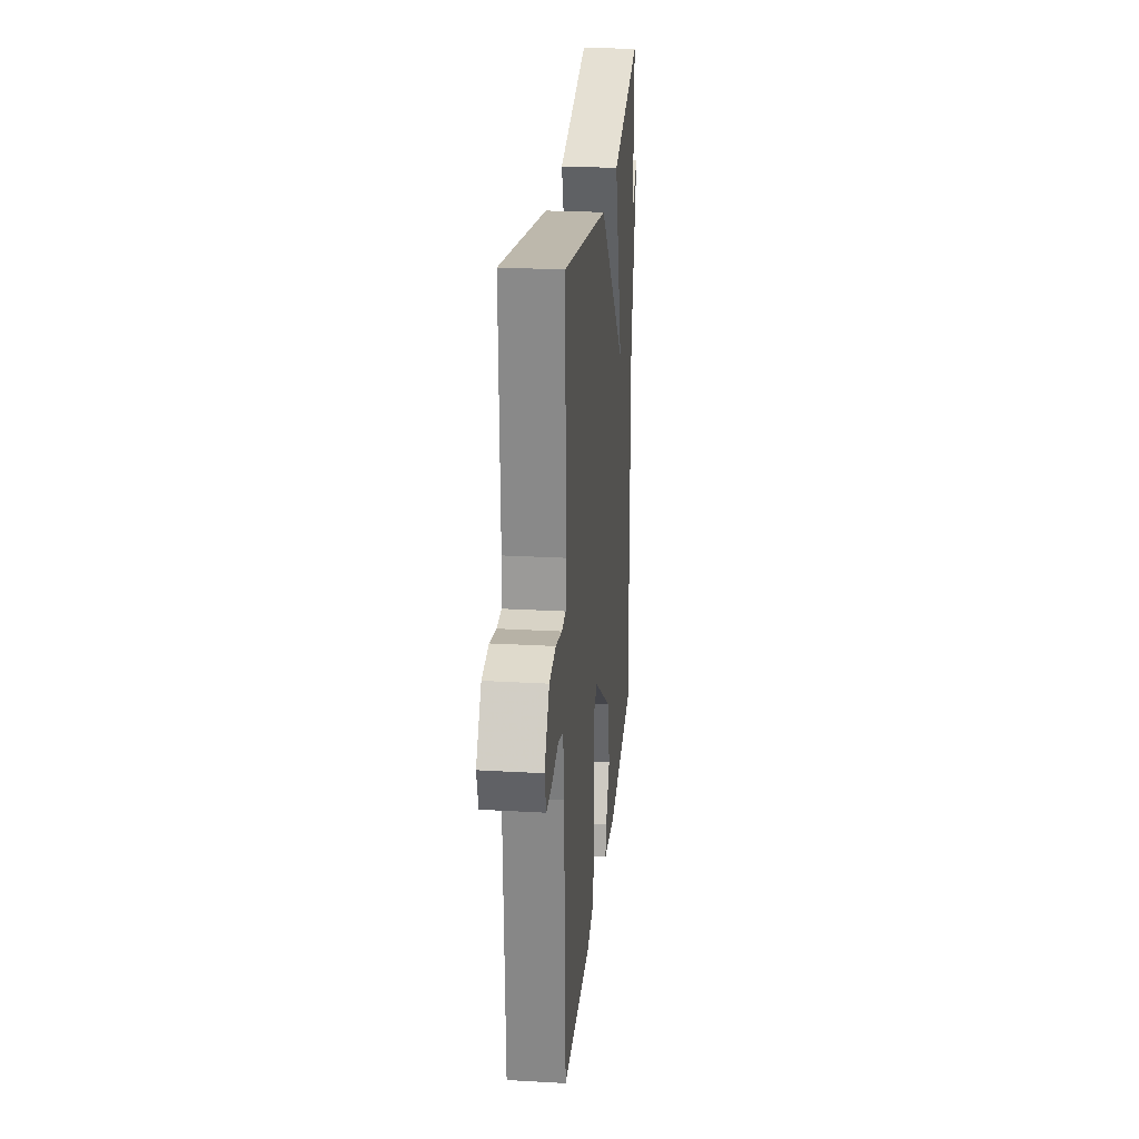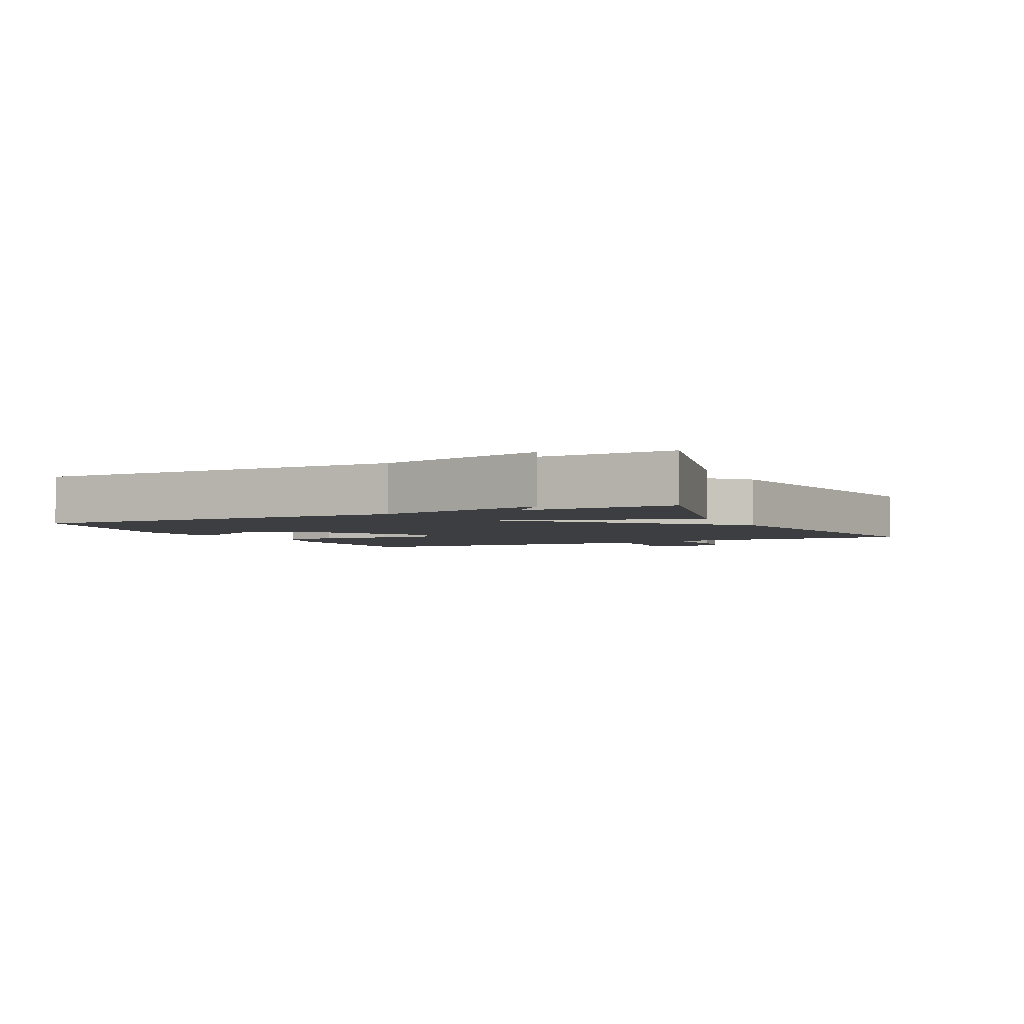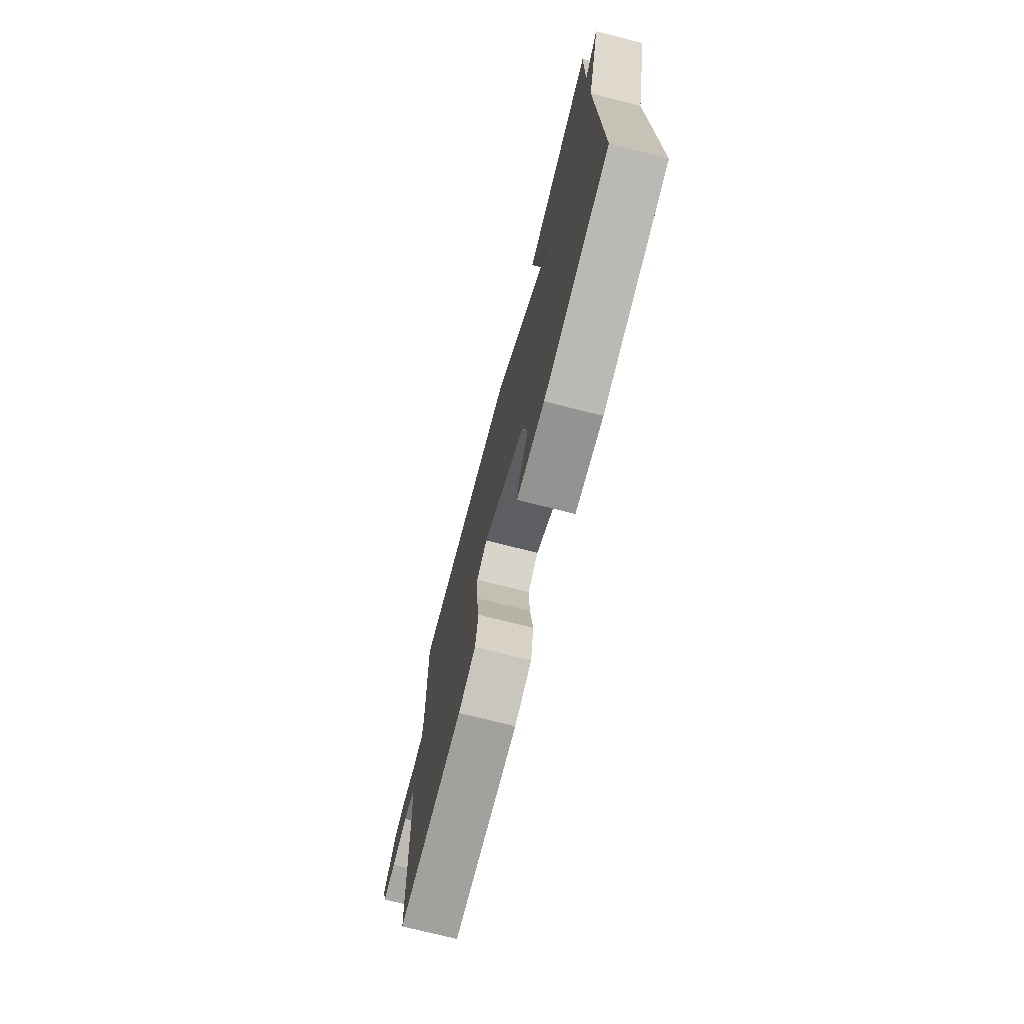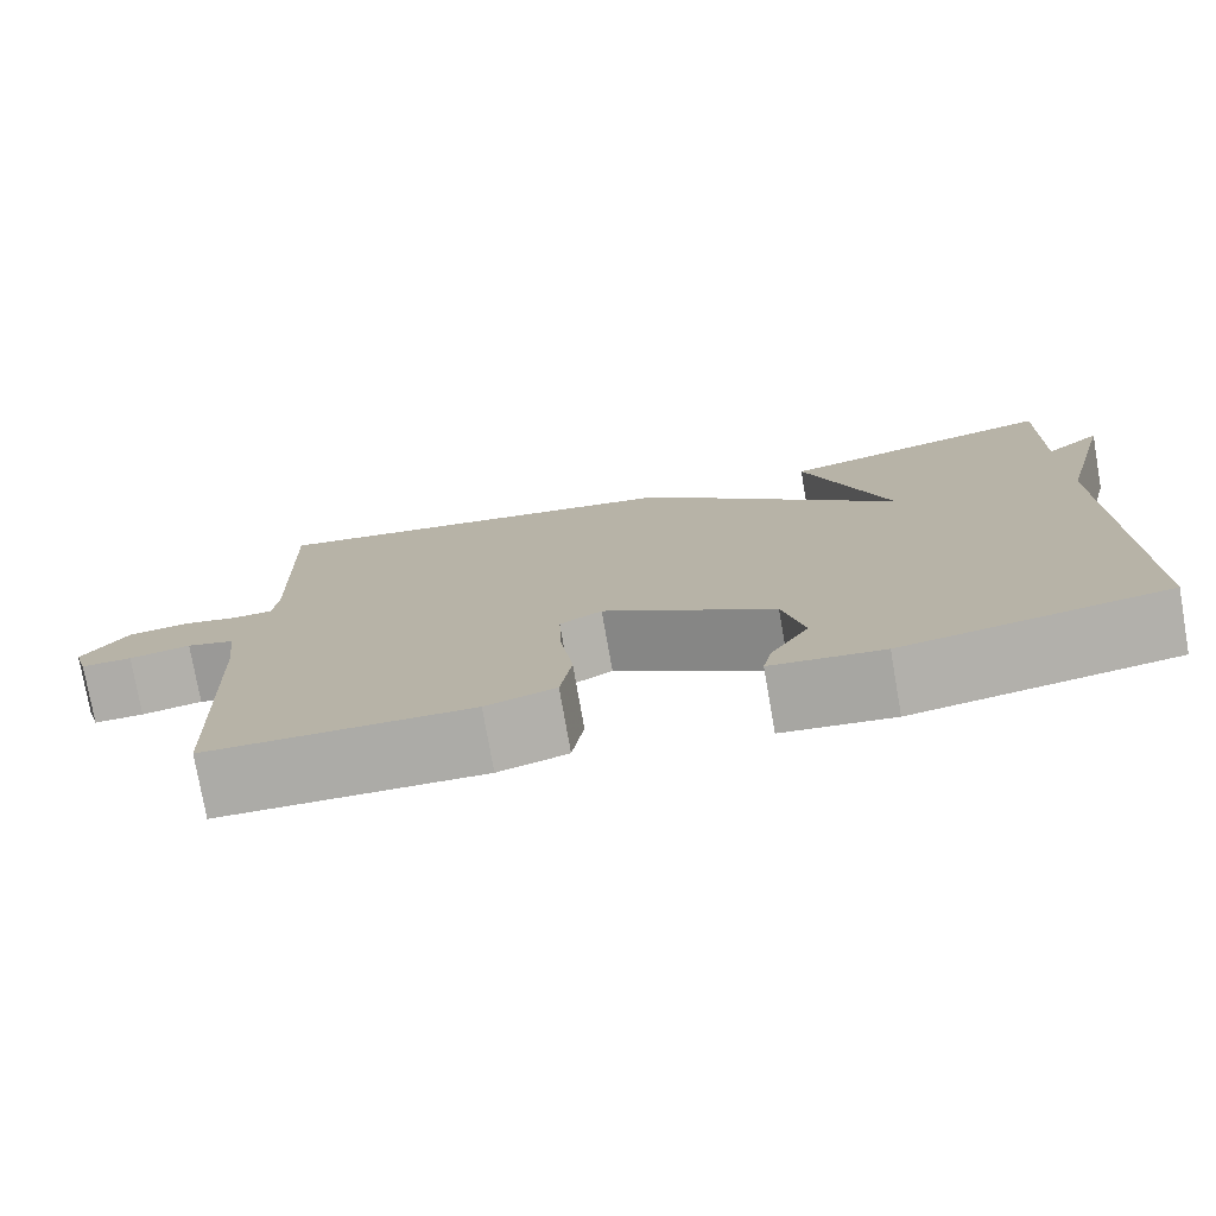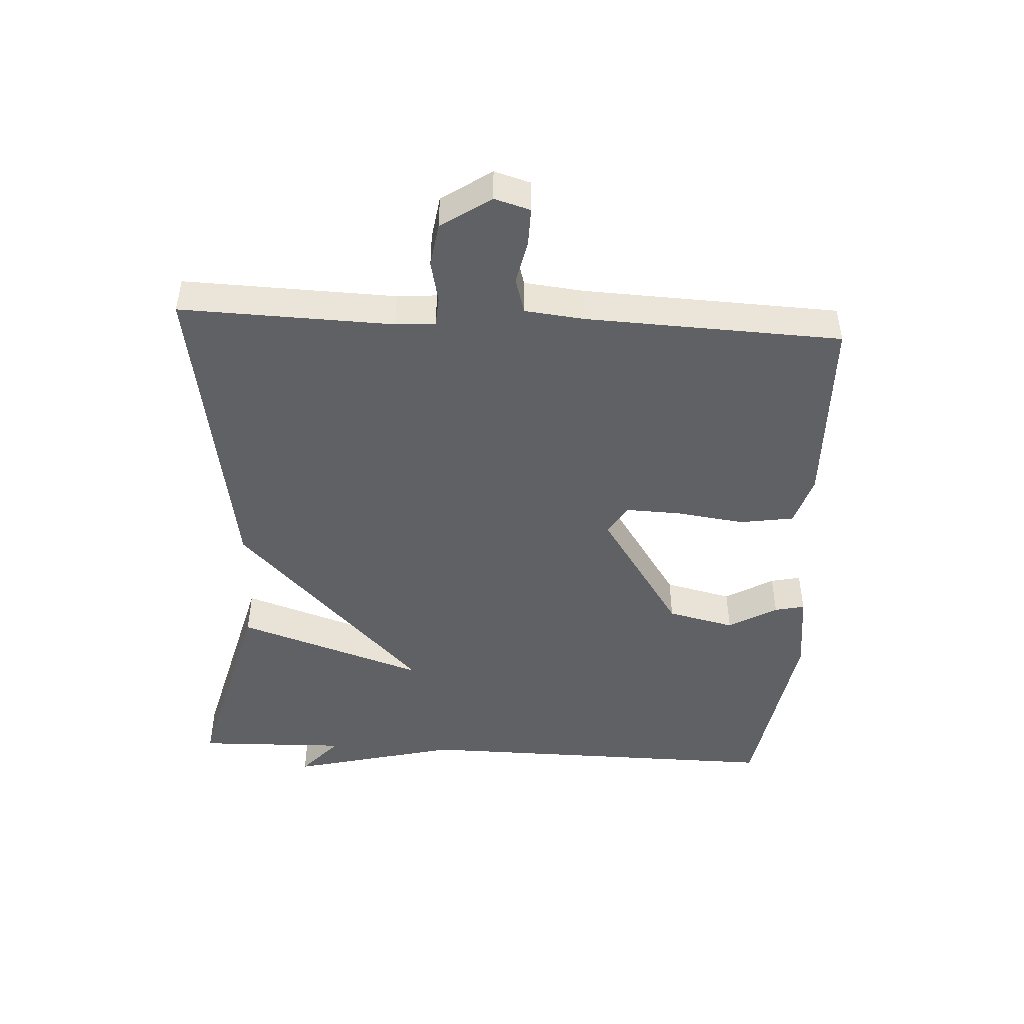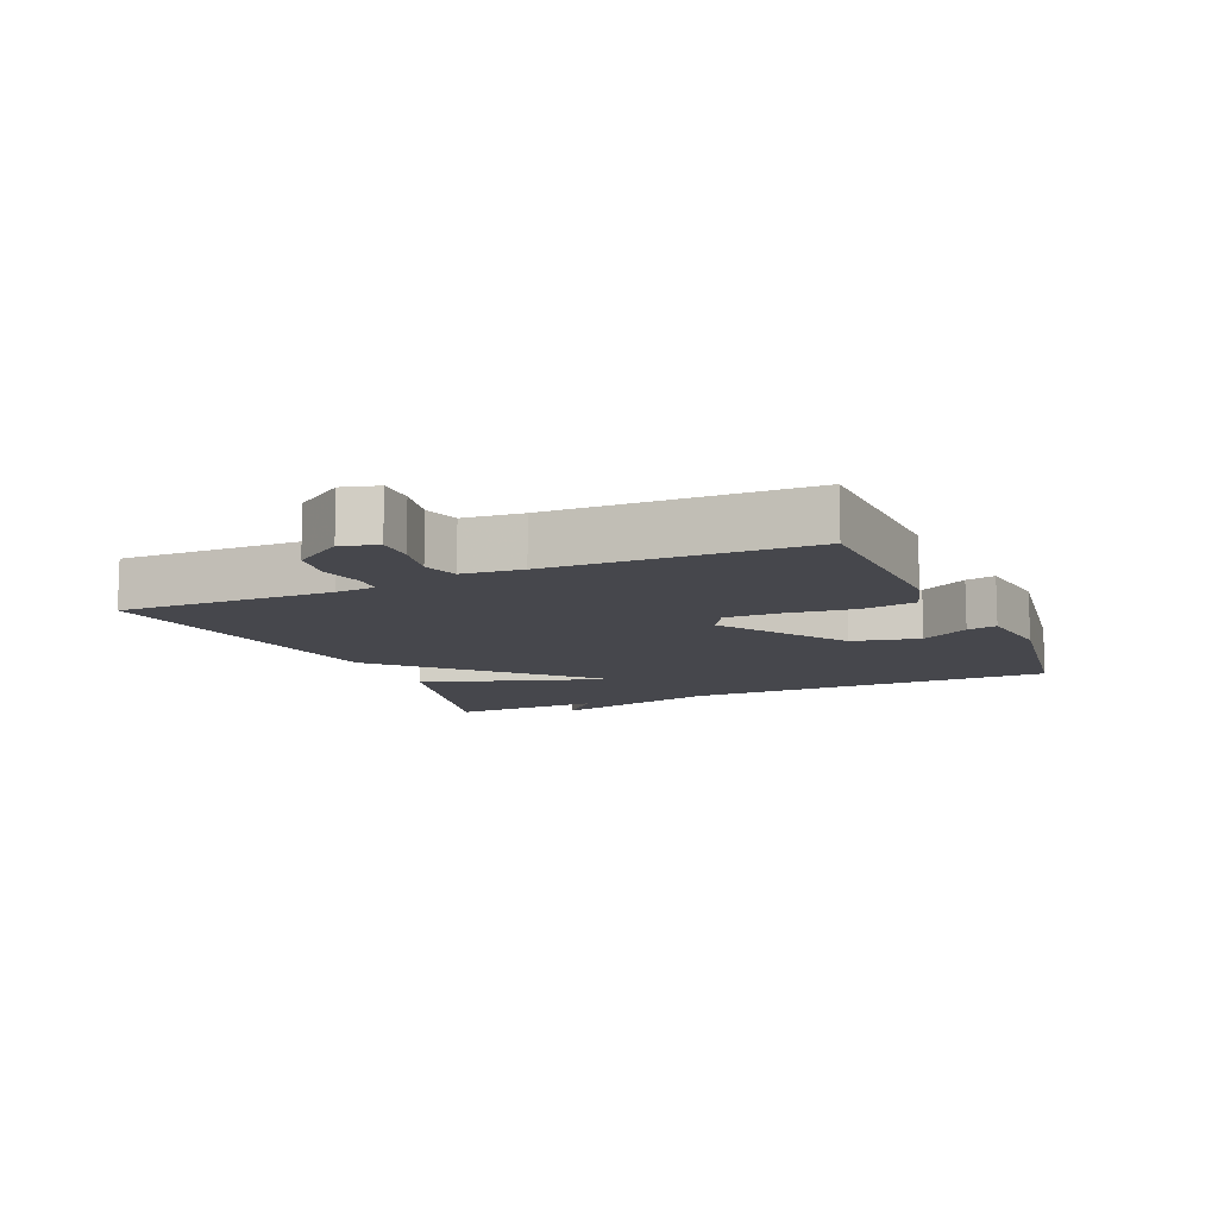
<metadata>
{"format":"obj","ext":"obj","renderer":"f3d","projection":"perspective","resolution":1024,"background":"white","views":[{"elev":24.3,"azim":95.4,"up":"+Z"},{"elev":-3.3,"azim":-63.7,"up":"+Y"},{"elev":-73.5,"azim":-104.2,"up":"+Z"},{"elev":-76.6,"azim":-170.1,"up":"+Z"},{"elev":-46.8,"azim":86.8,"up":"+Y"},{"elev":-11.0,"azim":113.9,"up":"+Y"}]}
</metadata>
<code>
v -0.5 0.07 -0.5
v -0.494 0.07 0.07
v -0.558 0.07 0.327
v -0.494 0.07 0.27
v -0.5 0.07 0.5
v -0.184 0.07 0.419
v -0.28 0.07 0.131
v 0.016 0.07 0.419
v 0.5 0.07 0.5
v 0.49 0.07 0.174
v 0.495 0.07 0.113
v 0.539 0.07 0.11
v 0.604 0.07 0.124
v 0.671 0.07 0.114
v 0.722 0.07 0.038
v 0.706 0.07 -0.017
v 0.649 0.07 -0.016
v 0.58 0.07 -0.002
v 0.526 0.07 -0.018
v 0.516 0.07 -0.109
v 0.5 0.07 -0.5
v 0.204 0.07 -0.507
v 0.126 0.07 -0.483
v 0.113 0.07 -0.4
v 0.127 0.07 -0.296
v 0.13 0.07 -0.211
v 0.083 0.07 -0.183
v -0.109 0.07 -0.311
v -0.133 0.07 -0.414
v -0.09 0.07 -0.488
v -0.08 0.07 -0.534
v -0.205 0.07 -0.549
v -0.5 0 -0.5
v -0.494 0 0.07
v -0.558 0 0.327
v -0.494 0 0.27
v -0.5 0 0.5
v -0.184 0 0.419
v -0.28 0 0.131
v 0.016 0 0.419
v 0.5 0 0.5
v 0.49 0 0.174
v 0.495 0 0.113
v 0.539 0 0.11
v 0.604 0 0.124
v 0.671 0 0.114
v 0.722 0 0.038
v 0.706 0 -0.017
v 0.649 0 -0.016
v 0.58 0 -0.002
v 0.526 0 -0.018
v 0.516 0 -0.109
v 0.5 0 -0.5
v 0.204 0 -0.507
v 0.126 0 -0.483
v 0.113 0 -0.4
v 0.127 0 -0.296
v 0.13 0 -0.211
v 0.083 0 -0.183
v -0.109 0 -0.311
v -0.133 0 -0.414
v -0.09 0 -0.488
v -0.08 0 -0.534
v -0.205 0 -0.549
f 32 1 2
f 31 32 2
f 30 31 2
f 29 30 2
f 2 3 4
f 29 2 4
f 28 29 4
f 27 28 4
f 26 27 4
f 23 24 25
f 22 23 25
f 21 22 25
f 20 21 25
f 19 20 25 26
f 16 17 18
f 15 16 18
f 14 15 18
f 13 14 18
f 12 13 18
f 11 12 18 19
f 7 8 9 10
f 7 10 11
f 4 5 6 7
f 26 4 7
f 7 11 19 26
f 34 33 64
f 34 64 63
f 34 63 62
f 34 62 61
f 36 35 34
f 36 34 61
f 36 61 60
f 36 60 59
f 36 59 58
f 57 56 55
f 57 55 54
f 57 54 53
f 57 53 52
f 58 57 52 51
f 50 49 48
f 50 48 47
f 50 47 46
f 50 46 45
f 50 45 44
f 51 50 44 43
f 42 41 40 39
f 43 42 39
f 39 38 37 36
f 39 36 58
f 58 51 43 39
f 1 33 34 2
f 2 34 35 3
f 3 35 36 4
f 4 36 37 5
f 5 37 38 6
f 6 38 39 7
f 7 39 40 8
f 8 40 41 9
f 9 41 42 10
f 10 42 43 11
f 11 43 44 12
f 12 44 45 13
f 13 45 46 14
f 14 46 47 15
f 15 47 48 16
f 16 48 49 17
f 17 49 50 18
f 18 50 51 19
f 19 51 52 20
f 20 52 53 21
f 21 53 54 22
f 22 54 55 23
f 23 55 56 24
f 24 56 57 25
f 25 57 58 26
f 26 58 59 27
f 27 59 60 28
f 28 60 61 29
f 29 61 62 30
f 30 62 63 31
f 31 63 64 32
f 32 64 33 1

</code>
